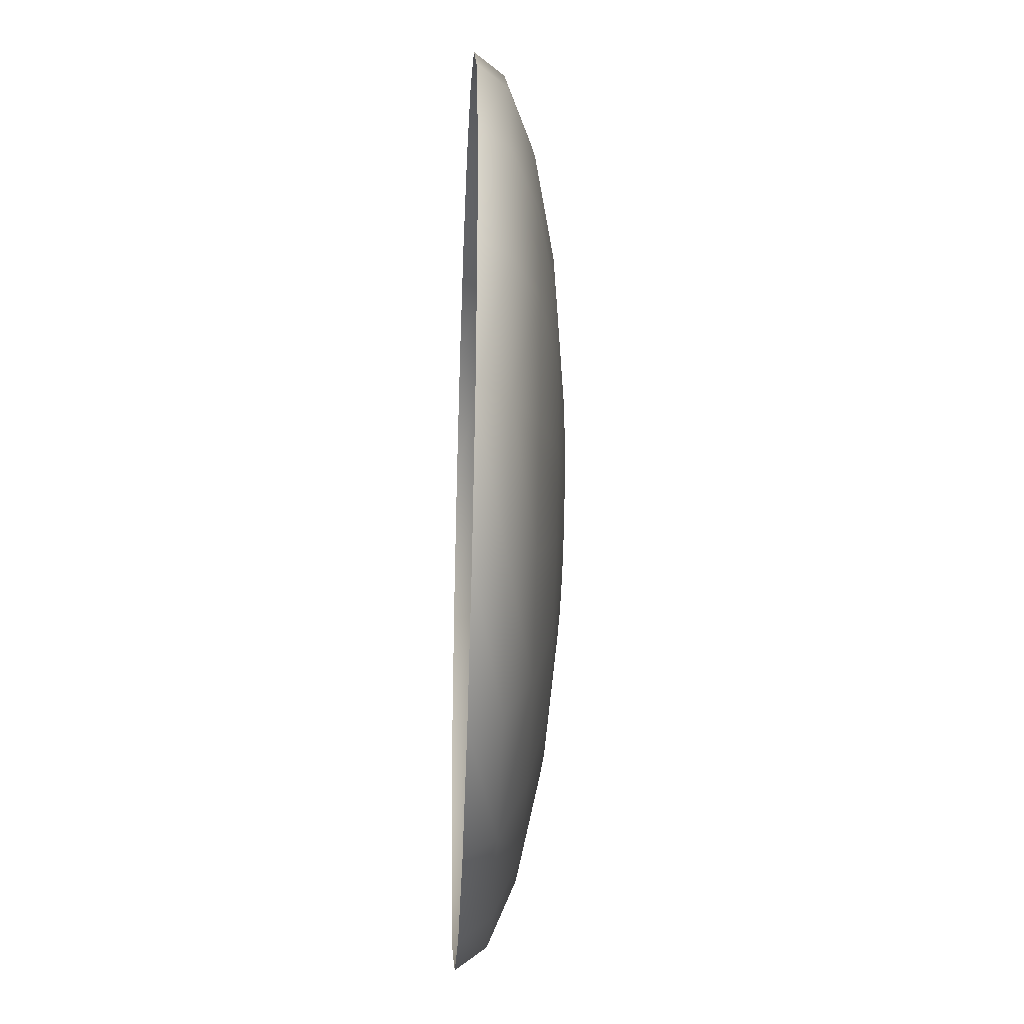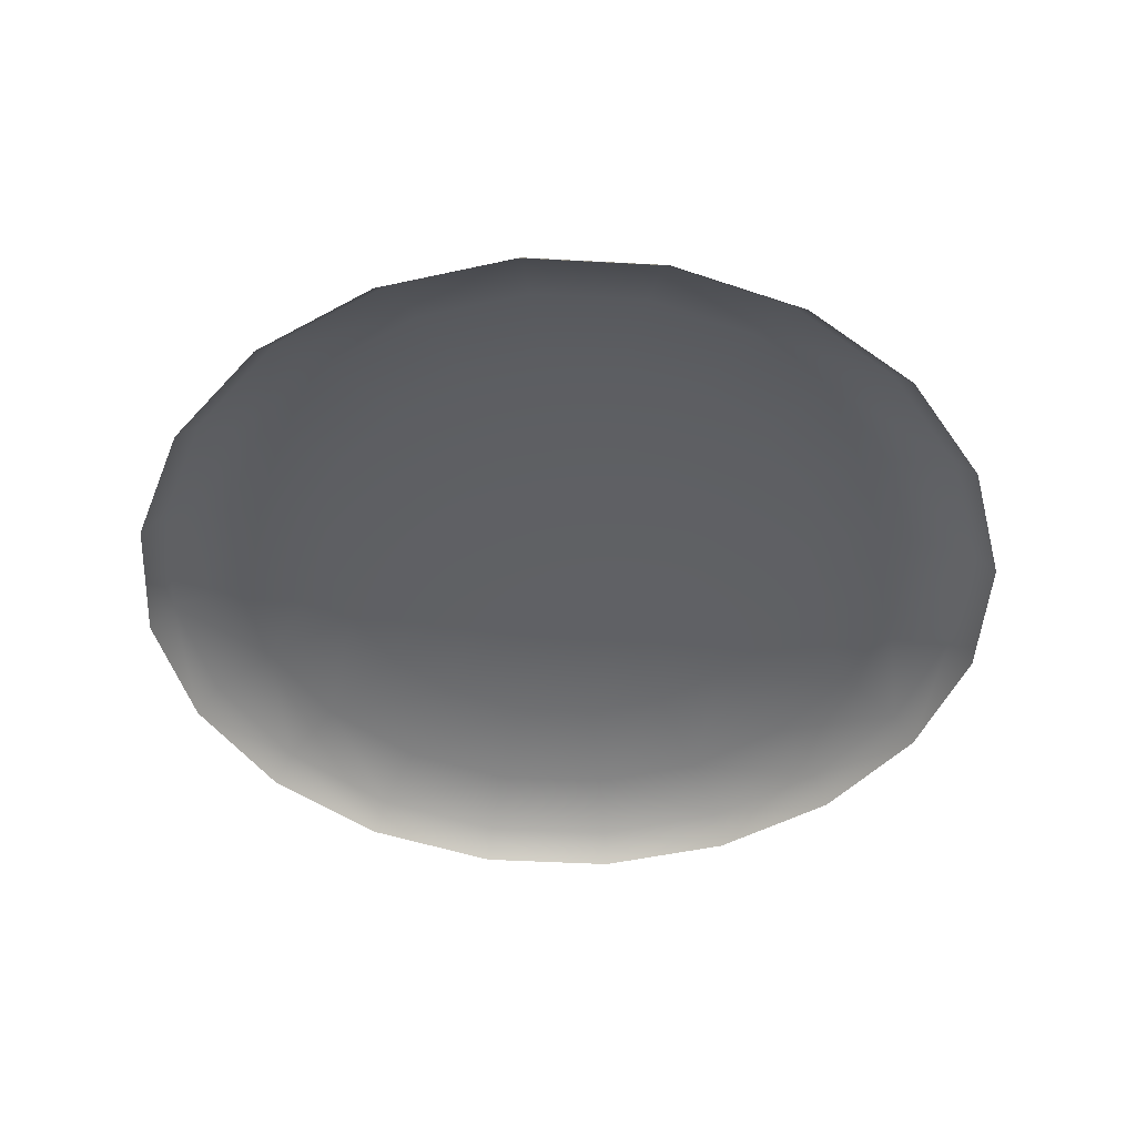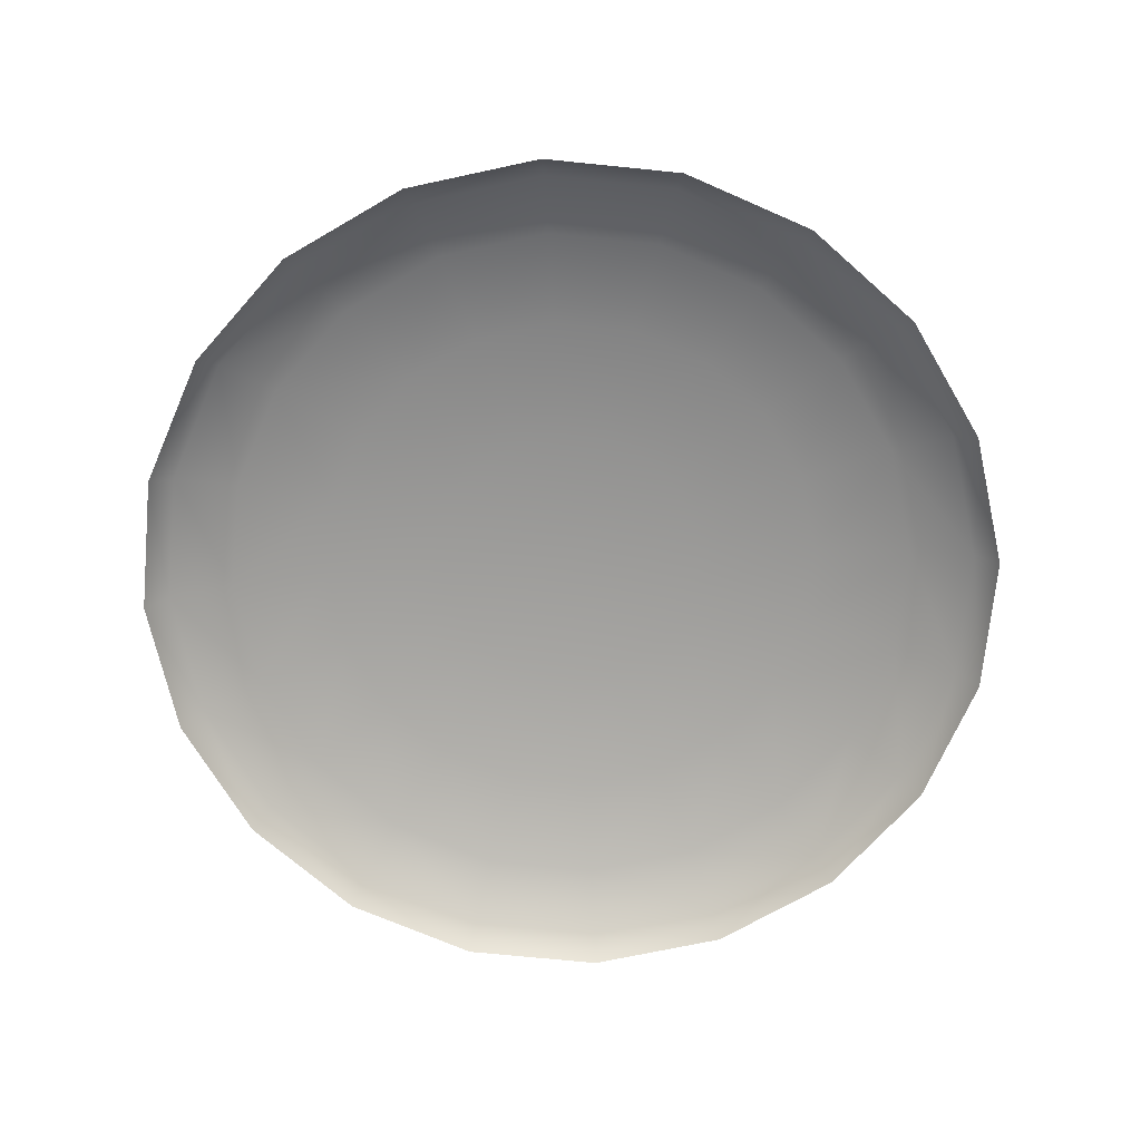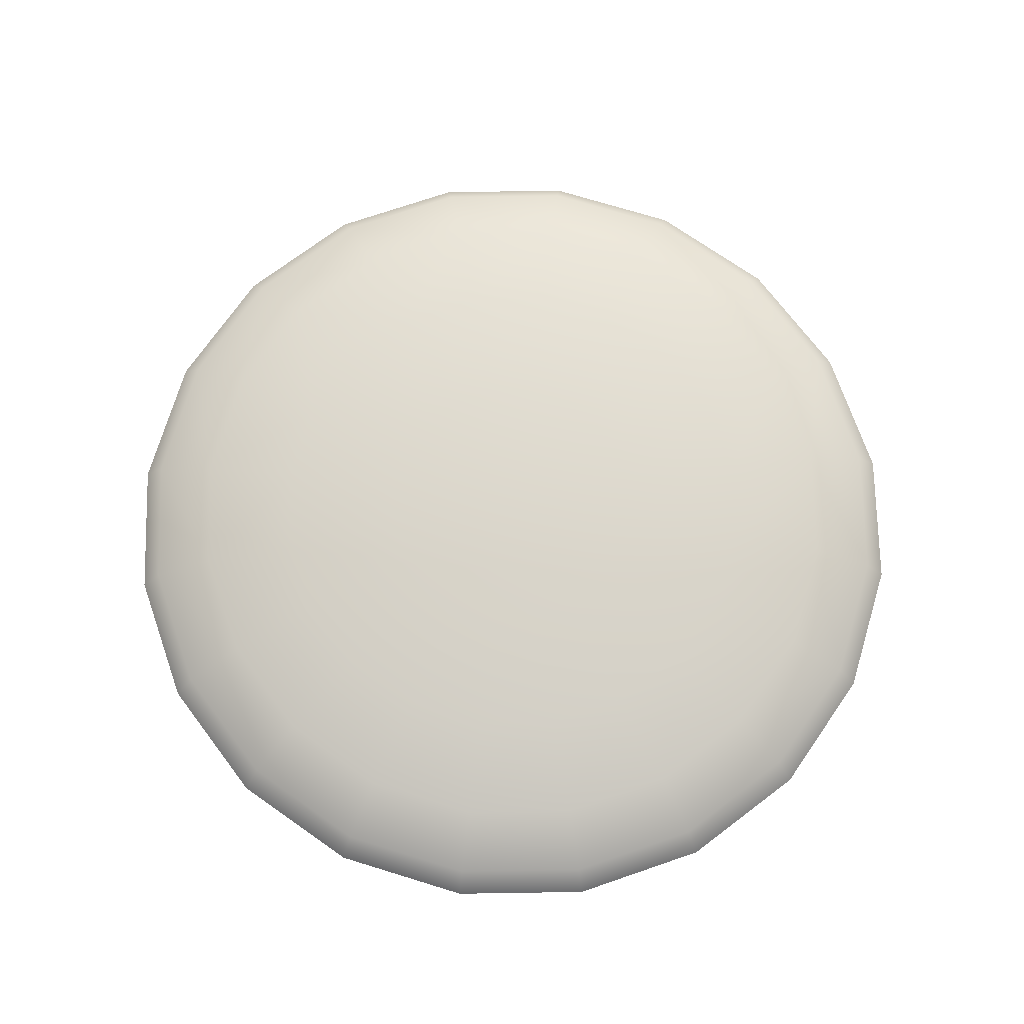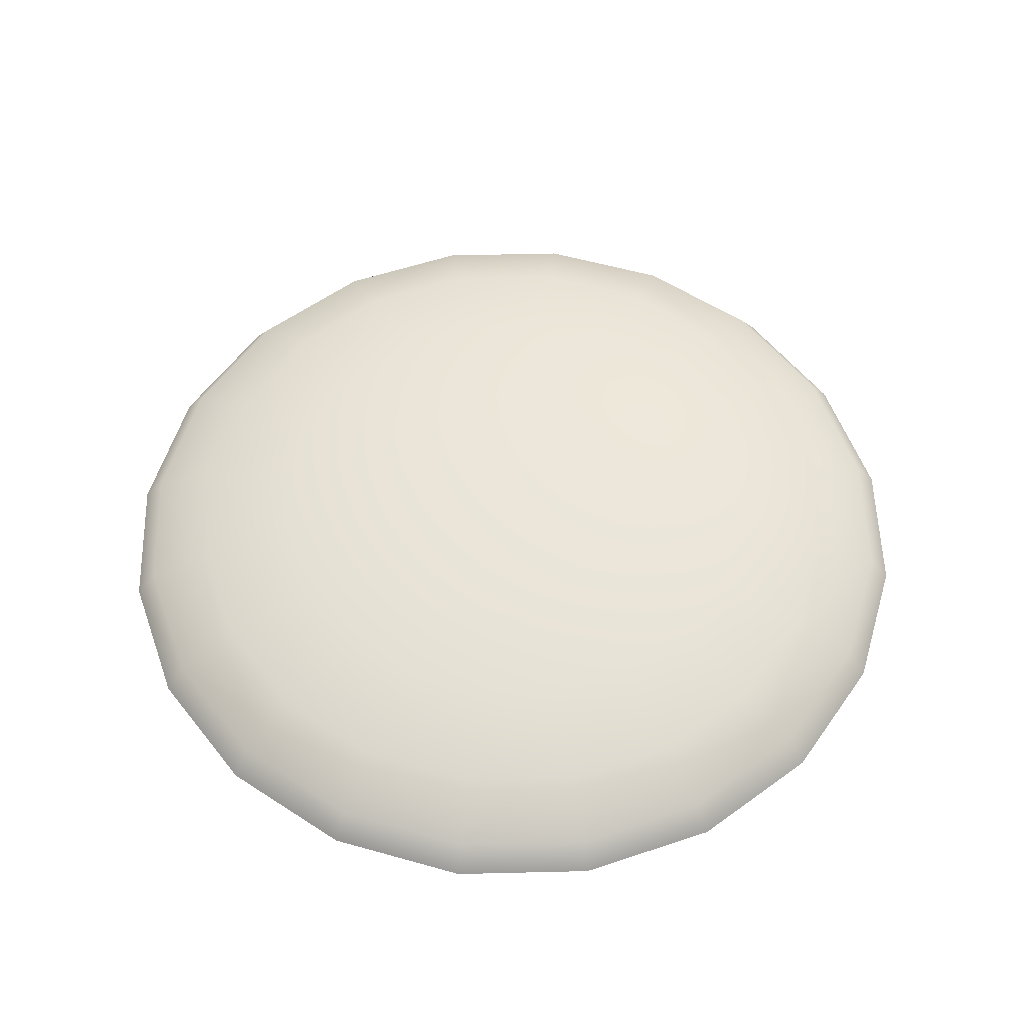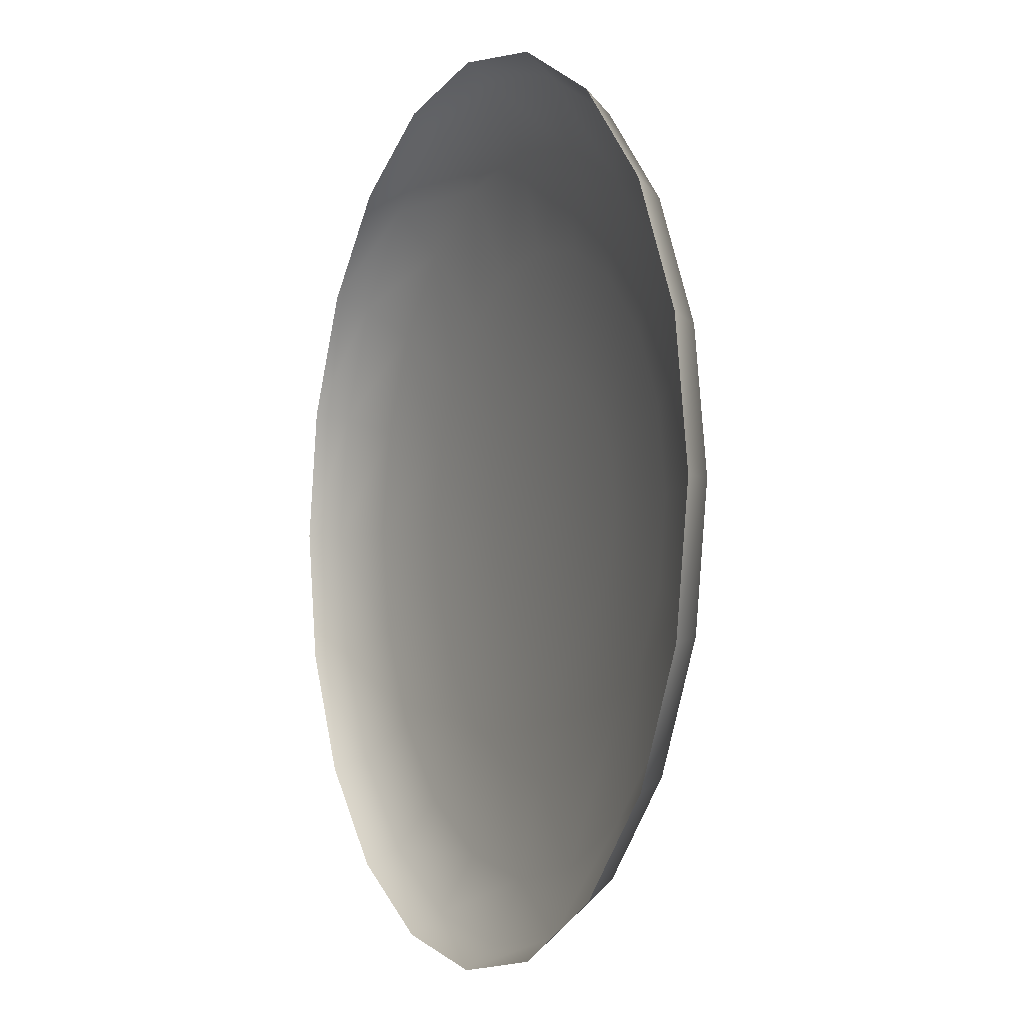
<metadata>
{"format":"obj","ext":"obj","renderer":"f3d","projection":"perspective","resolution":1024,"background":"white","views":[{"elev":-30.1,"azim":-92.5,"up":"+Y"},{"elev":-45.8,"azim":-30.4,"up":"+Z"},{"elev":-70.2,"azim":147.4,"up":"+Z"},{"elev":72.8,"azim":-136.1,"up":"+Z"},{"elev":56.0,"azim":-172.5,"up":"+Z"},{"elev":-4.1,"azim":-114.7,"up":"+Y"}]}
</metadata>
<code>
o SimpleDome02_1/SimpleDome02/mesh40/mesh40-geometry#mesh40-geometry
v 0.1351 0.3521 0.3452
v 0.1365 0.3521 0.3453
v 0.1351 0.3525 0.3452
v 0.1351 0.3516 0.3452
v 0.1353 0.3529 0.3452
v 0.1339 0.3529 0.3451
v 0.1339 0.3512 0.3451
v 0.1353 0.3512 0.3452
v 0.1357 0.3532 0.3452
v 0.1343 0.3536 0.3451
v 0.1338 0.3521 0.3451
v 0.1343 0.3505 0.3451
v 0.1357 0.3509 0.3452
v 0.136 0.3534 0.3452
v 0.1349 0.3542 0.3451
v 0.133 0.3532 0.3449
v 0.1335 0.3542 0.3449
v 0.133 0.3509 0.3449
v 0.1335 0.3499 0.3449
v 0.1349 0.3499 0.3451
v 0.136 0.3507 0.3452
v 0.1365 0.3534 0.3452
v 0.1357 0.3546 0.3451
v 0.1343 0.355 0.3449
v 0.1328 0.3521 0.3449
v 0.1343 0.3491 0.3449
v 0.1357 0.3495 0.3451
v 0.1365 0.3507 0.3452
v 0.1369 0.3534 0.3452
v 0.1365 0.3547 0.3451
v 0.1353 0.3555 0.3449
v 0.1321 0.3521 0.3446
v 0.1324 0.3534 0.3446
v 0.133 0.3546 0.3446
v 0.1324 0.3507 0.3446
v 0.133 0.3495 0.3446
v 0.1353 0.3486 0.3449
v 0.1365 0.3494 0.3451
v 0.1369 0.3507 0.3452
v 0.1373 0.3532 0.3452
v 0.1351 0.3561 0.3446
v 0.1339 0.3555 0.3446
v 0.1339 0.3486 0.3446
v 0.1351 0.348 0.3446
v 0.1373 0.3509 0.3452
v 0.1376 0.3529 0.3452
v 0.1373 0.3546 0.3451
v 0.1365 0.3557 0.3449
v 0.1365 0.3563 0.3446
v 0.1319 0.3521 0.3443
v 0.1321 0.3507 0.3443
v 0.1321 0.3534 0.3443
v 0.1338 0.3557 0.3443
v 0.1328 0.3494 0.3443
v 0.1365 0.3484 0.3449
v 0.1373 0.3495 0.3451
v 0.1376 0.3512 0.3452
v 0.1378 0.3525 0.3452
v 0.1381 0.3542 0.3451
v 0.1365 0.3566 0.3443
v 0.1328 0.3547 0.3443
v 0.1338 0.3484 0.3443
v 0.1365 0.3478 0.3446
v 0.1381 0.3499 0.3451
v 0.1378 0.3516 0.3452
v 0.1379 0.3521 0.3452
v 0.1386 0.3536 0.3451
v 0.1376 0.3555 0.3449
v 0.1351 0.3563 0.3443
v 0.1378 0.3561 0.3446
v 0.1351 0.3478 0.3443
v 0.1365 0.3475 0.3443
v 0.1378 0.348 0.3446
v 0.1376 0.3486 0.3449
v 0.1386 0.3505 0.3451
v 0.139 0.3529 0.3451
v 0.1386 0.355 0.3449
v 0.1379 0.3563 0.3443
v 0.1386 0.3491 0.3449
v 0.139 0.3512 0.3451
v 0.1392 0.3521 0.3451
v 0.1395 0.3542 0.3449
v 0.139 0.3555 0.3446
v 0.1392 0.3557 0.3443
v 0.1379 0.3478 0.3443
v 0.139 0.3486 0.3446
v 0.1395 0.3499 0.3449
v 0.1402 0.3521 0.3449
v 0.14 0.3532 0.3449
v 0.14 0.3546 0.3446
v 0.14 0.3495 0.3446
v 0.14 0.3509 0.3449
v 0.1406 0.3534 0.3446
v 0.1402 0.3547 0.3443
v 0.1392 0.3484 0.3443
v 0.1402 0.3494 0.3443
v 0.1406 0.3507 0.3446
v 0.1408 0.3521 0.3446
v 0.1408 0.3534 0.3443
v 0.1408 0.3507 0.3443
v 0.141 0.3521 0.3443
f 1 2 3
f 1 4 2
f 3 2 5
f 6 1 3
f 1 7 4
f 4 8 2
f 5 2 9
f 10 3 5
f 1 6 11
f 3 10 6
f 7 1 11
f 12 4 7
f 4 12 8
f 8 13 2
f 9 2 14
f 15 5 9
f 5 15 10
f 16 11 6
f 17 6 10
f 11 18 7
f 7 19 12
f 20 8 12
f 8 20 13
f 13 21 2
f 14 2 22
f 23 9 14
f 9 23 15
f 24 10 15
f 11 16 25
f 6 17 16
f 10 24 17
f 18 11 25
f 19 7 18
f 26 12 19
f 12 26 20
f 27 13 20
f 13 27 21
f 21 28 2
f 2 29 22
f 30 14 22
f 14 30 23
f 31 15 23
f 15 31 24
f 16 32 25
f 17 33 16
f 24 34 17
f 25 35 18
f 35 19 18
f 36 26 19
f 37 20 26
f 20 37 27
f 38 21 27
f 21 38 28
f 2 28 39
f 2 40 29
f 29 30 22
f 30 31 23
f 41 24 31
f 32 16 33
f 35 25 32
f 33 17 34
f 34 24 42
f 19 35 36
f 26 36 43
f 26 44 37
f 37 38 27
f 38 39 28
f 2 39 45
f 2 46 40
f 40 47 29
f 30 29 47
f 31 30 48
f 24 41 42
f 31 49 41
f 33 50 32
f 32 51 35
f 34 52 33
f 53 34 42
f 51 36 35
f 54 43 36
f 44 26 43
f 44 55 37
f 38 37 55
f 39 38 56
f 56 45 39
f 2 45 57
f 2 58 46
f 46 59 40
f 47 40 59
f 47 48 30
f 49 31 48
f 41 53 42
f 60 41 49
f 50 33 52
f 51 32 50
f 52 34 61
f 34 53 61
f 36 51 54
f 43 54 62
f 62 44 43
f 55 44 63
f 55 56 38
f 45 56 64
f 64 57 45
f 2 57 65
f 2 66 58
f 58 67 46
f 59 46 67
f 59 68 47
f 48 47 68
f 68 49 48
f 53 41 69
f 41 60 69
f 70 60 49
f 44 62 71
f 44 72 63
f 73 55 63
f 56 55 74
f 74 64 56
f 57 64 75
f 75 65 57
f 2 65 66
f 66 76 58
f 67 58 76
f 67 77 59
f 68 59 77
f 49 68 70
f 60 70 78
f 72 44 71
f 72 73 63
f 55 73 74
f 64 74 79
f 79 75 64
f 65 75 80
f 80 66 65
f 76 66 81
f 76 82 67
f 77 67 82
f 83 68 77
f 68 83 70
f 70 84 78
f 73 72 85
f 86 74 73
f 74 86 79
f 75 79 87
f 87 80 75
f 66 80 81
f 88 76 81
f 82 76 89
f 90 77 82
f 77 90 83
f 84 70 83
f 85 86 73
f 91 79 86
f 79 91 87
f 80 87 92
f 80 88 81
f 76 88 89
f 93 82 89
f 82 93 90
f 94 83 90
f 83 94 84
f 86 85 95
f 86 96 91
f 97 87 91
f 87 97 92
f 88 80 92
f 98 89 88
f 89 98 93
f 99 90 93
f 90 99 94
f 96 86 95
f 100 91 96
f 91 100 97
f 98 92 97
f 92 98 88
f 101 93 98
f 93 101 99
f 101 97 100
f 97 101 98
f 3 2 1
f 2 4 1
f 5 2 3
f 3 1 6
f 4 7 1
f 2 8 4
f 9 2 5
f 5 3 10
f 11 6 1
f 6 10 3
f 11 1 7
f 7 4 12
f 8 12 4
f 2 13 8
f 14 2 9
f 9 5 15
f 10 15 5
f 6 11 16
f 10 6 17
f 7 18 11
f 12 19 7
f 12 8 20
f 13 20 8
f 2 21 13
f 22 2 14
f 14 9 23
f 15 23 9
f 15 10 24
f 25 16 11
f 16 17 6
f 17 24 10
f 25 11 18
f 18 7 19
f 19 12 26
f 20 26 12
f 20 13 27
f 21 27 13
f 2 28 21
f 22 29 2
f 22 14 30
f 23 30 14
f 23 15 31
f 24 31 15
f 25 32 16
f 16 33 17
f 17 34 24
f 18 35 25
f 18 19 35
f 19 26 36
f 26 20 37
f 27 37 20
f 27 21 38
f 28 38 21
f 39 28 2
f 29 40 2
f 22 30 29
f 23 31 30
f 31 24 41
f 33 16 32
f 32 25 35
f 34 17 33
f 42 24 34
f 36 35 19
f 43 36 26
f 37 44 26
f 27 38 37
f 28 39 38
f 45 39 2
f 40 46 2
f 29 47 40
f 47 29 30
f 48 30 31
f 42 41 24
f 41 49 31
f 32 50 33
f 35 51 32
f 33 52 34
f 42 34 53
f 35 36 51
f 36 43 54
f 43 26 44
f 37 55 44
f 55 37 38
f 56 38 39
f 39 45 56
f 57 45 2
f 46 58 2
f 40 59 46
f 59 40 47
f 30 48 47
f 48 31 49
f 42 53 41
f 49 41 60
f 52 33 50
f 50 32 51
f 61 34 52
f 61 53 34
f 54 51 36
f 62 54 43
f 43 44 62
f 63 44 55
f 38 56 55
f 64 56 45
f 45 57 64
f 65 57 2
f 58 66 2
f 46 67 58
f 67 46 59
f 47 68 59
f 68 47 48
f 48 49 68
f 69 41 53
f 69 60 41
f 49 60 70
f 71 62 44
f 63 72 44
f 63 55 73
f 74 55 56
f 56 64 74
f 75 64 57
f 57 65 75
f 66 65 2
f 58 76 66
f 76 58 67
f 59 77 67
f 77 59 68
f 70 68 49
f 78 70 60
f 71 44 72
f 63 73 72
f 74 73 55
f 79 74 64
f 64 75 79
f 80 75 65
f 65 66 80
f 81 66 76
f 67 82 76
f 82 67 77
f 77 68 83
f 70 83 68
f 78 84 70
f 85 72 73
f 73 74 86
f 79 86 74
f 87 79 75
f 75 80 87
f 81 80 66
f 81 76 88
f 89 76 82
f 82 77 90
f 83 90 77
f 83 70 84
f 73 86 85
f 86 79 91
f 87 91 79
f 92 87 80
f 81 88 80
f 89 88 76
f 89 82 93
f 90 93 82
f 90 83 94
f 84 94 83
f 95 85 86
f 91 96 86
f 91 87 97
f 92 97 87
f 92 80 88
f 88 89 98
f 93 98 89
f 93 90 99
f 94 99 90
f 95 86 96
f 96 91 100
f 97 100 91
f 97 92 98
f 88 98 92
f 98 93 101
f 99 101 93
f 100 97 101
f 98 101 97

</code>
